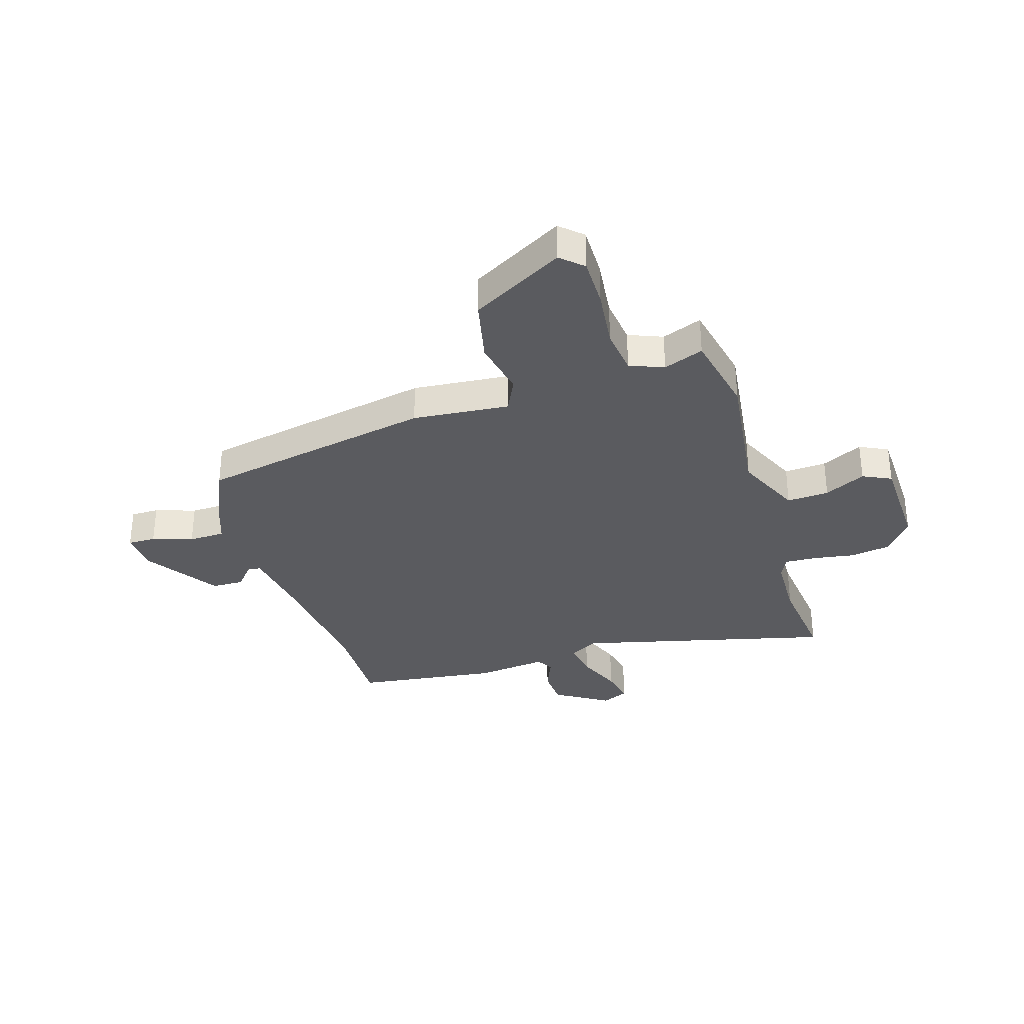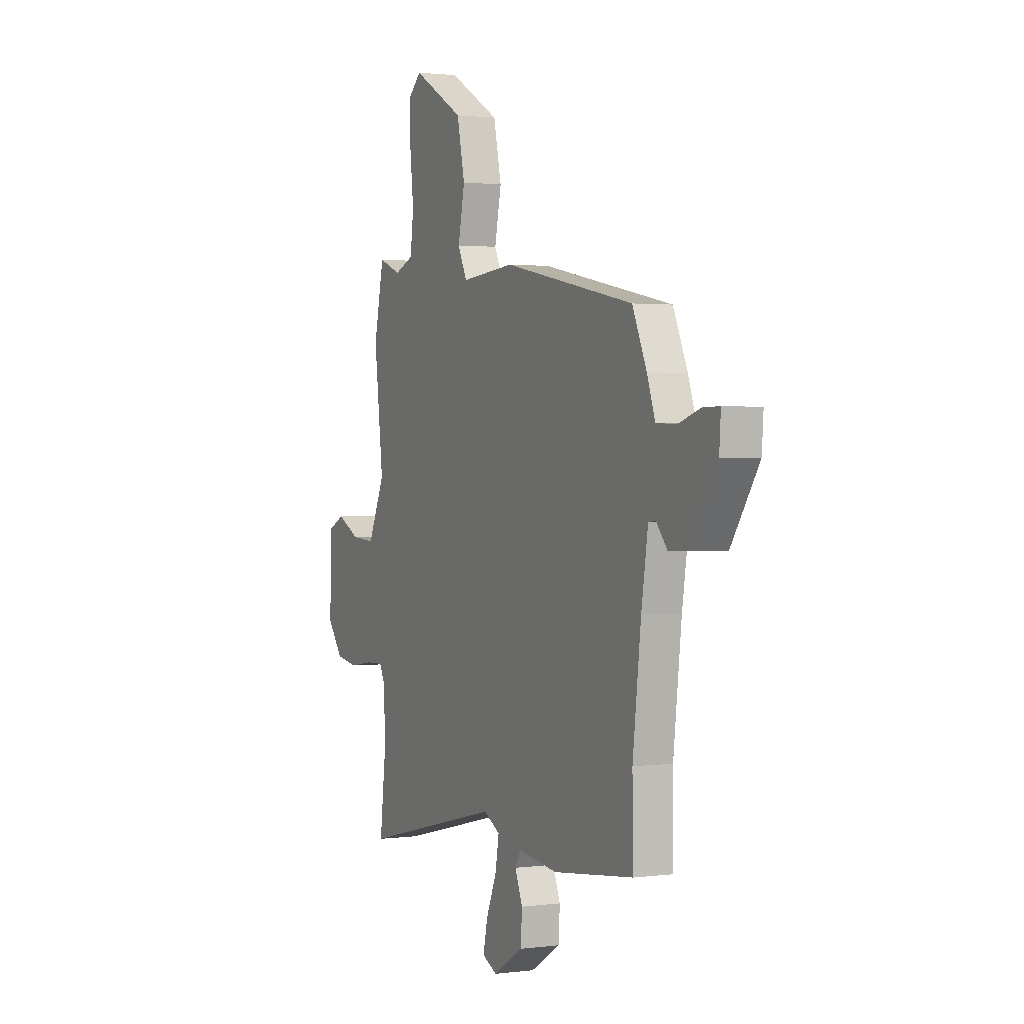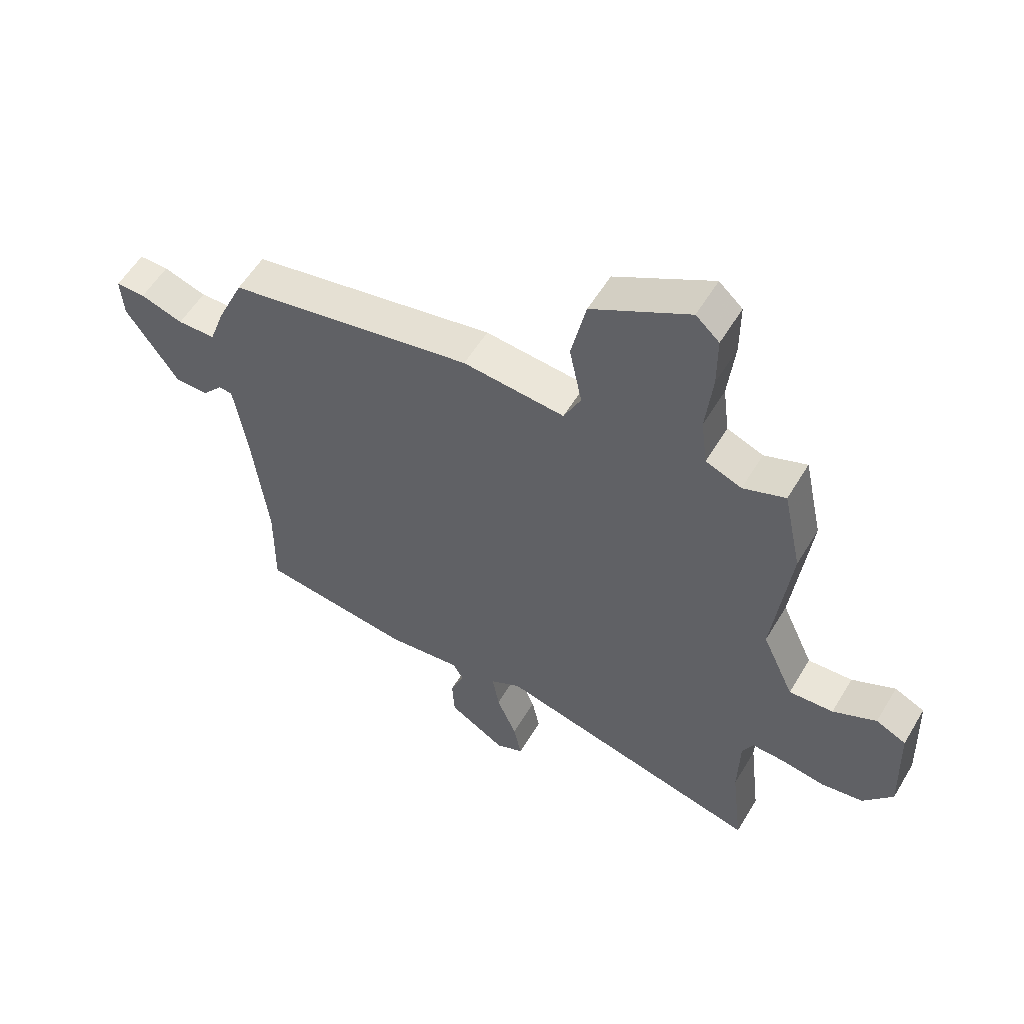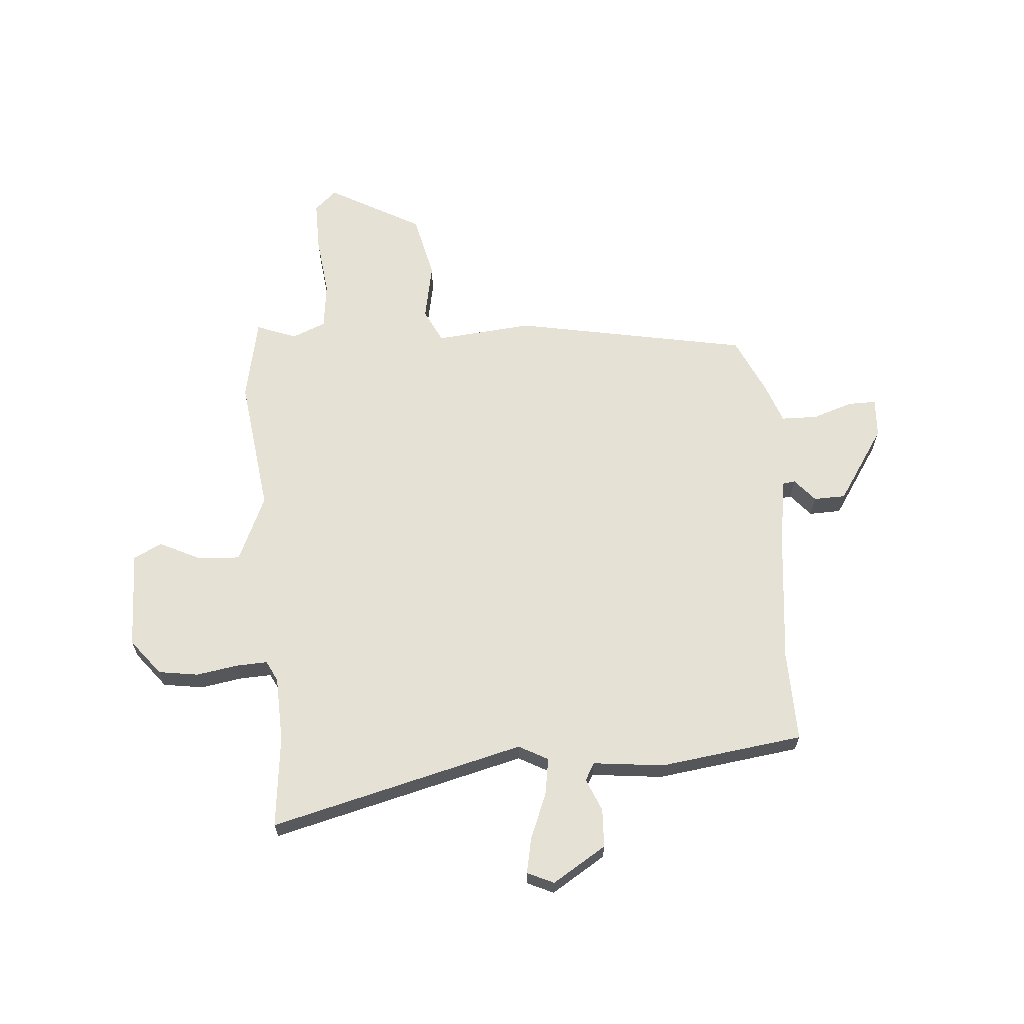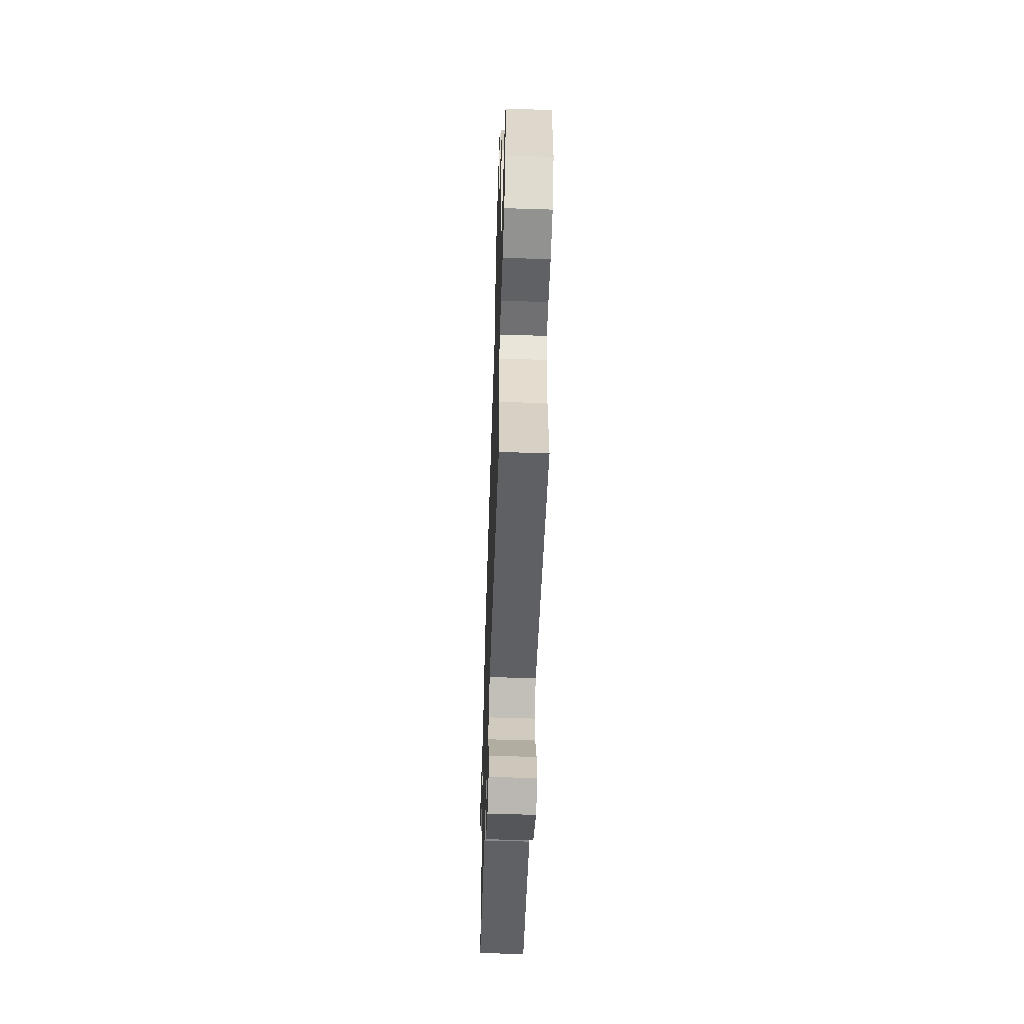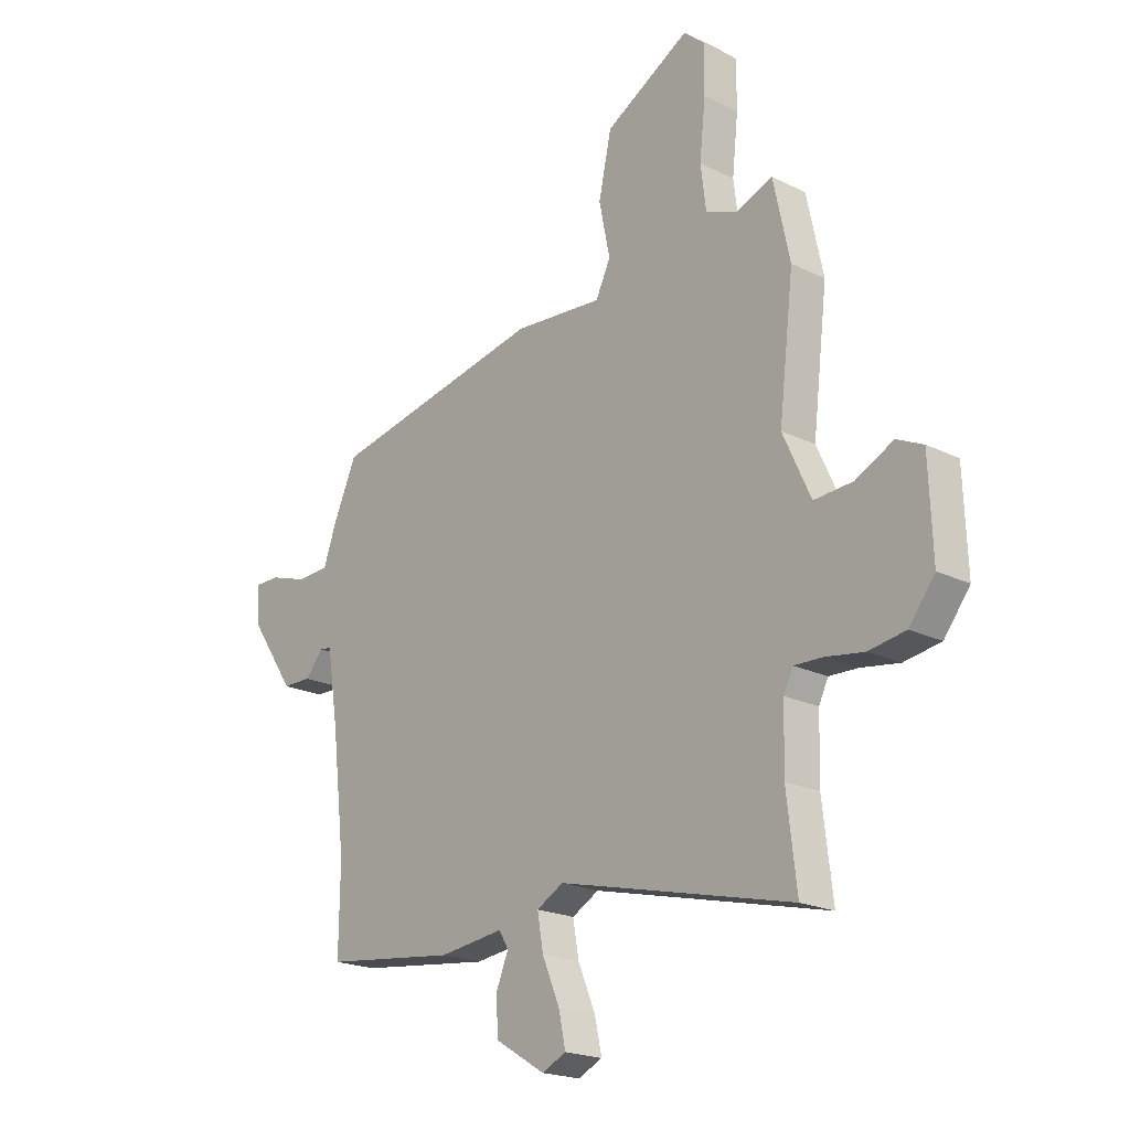
<metadata>
{"format":"obj","ext":"obj","renderer":"f3d","projection":"perspective","resolution":1024,"background":"white","views":[{"elev":-33.0,"azim":16.9,"up":"+Y"},{"elev":1.5,"azim":-115.2,"up":"+Z"},{"elev":56.3,"azim":30.6,"up":"+Z"},{"elev":64.6,"azim":174.9,"up":"+Y"},{"elev":-57.0,"azim":88.1,"up":"+Z"},{"elev":-20.5,"azim":48.3,"up":"+Z"}]}
</metadata>
<code>
v 0.5 0.07 0.501
v 0.533 0.07 0.347
v 0.503 0.07 0.095
v 0.559 0.07 -0.027
v 0.637 0.07 -0.022
v 0.713 0.07 0.016
v 0.766 0.07 -0.009
v 0.773 0.07 -0.191
v 0.721 0.07 -0.258
v 0.647 0.07 -0.27
v 0.57 0.07 -0.258
v 0.512 0.07 -0.256
v 0.493 0.07 -0.295
v 0.49 0.07 -0.416
v 0.51 0.07 -0.586
v 0.038 0.07 -0.472
v -0.016 0.07 -0.502
v -0.004 0.07 -0.571
v 0.031 0.07 -0.654
v 0.045 0.07 -0.72
v -0.004 0.07 -0.743
v -0.104 0.07 -0.682
v -0.108 0.07 -0.611
v -0.083 0.07 -0.55
v -0.102 0.07 -0.518
v -0.233 0.07 -0.534
v -0.5 0.07 -0.501
v -0.498 0.07 -0.332
v -0.525 0.07 -0.101
v -0.547 0.07 0.039
v -0.571 0.07 0.042
v -0.607 0.07 -0.001
v -0.666 0.07 0
v -0.758 0.07 0.136
v -0.763 0.07 0.209
v -0.711 0.07 0.209
v -0.636 0.07 0.185
v -0.569 0.07 0.187
v -0.542 0.07 0.263
v -0.495 0.07 0.368
v -0.061 0.07 0.455
v 0.118 0.07 0.44
v 0.148 0.07 0.502
v 0.126 0.07 0.609
v 0.152 0.07 0.728
v 0.323 0.07 0.825
v 0.364 0.07 0.788
v 0.364 0.07 0.695
v 0.352 0.07 0.584
v 0.363 0.07 0.497
v 0.426 0.07 0.472
v 0.5 0 0.501
v 0.533 0 0.347
v 0.503 0 0.095
v 0.559 0 -0.027
v 0.637 0 -0.022
v 0.713 0 0.016
v 0.766 0 -0.009
v 0.773 0 -0.191
v 0.721 0 -0.258
v 0.647 0 -0.27
v 0.57 0 -0.258
v 0.512 0 -0.256
v 0.493 0 -0.295
v 0.49 0 -0.416
v 0.51 0 -0.586
v 0.038 0 -0.472
v -0.016 0 -0.502
v -0.004 0 -0.571
v 0.031 0 -0.654
v 0.045 0 -0.72
v -0.004 0 -0.743
v -0.104 0 -0.682
v -0.108 0 -0.611
v -0.083 0 -0.55
v -0.102 0 -0.518
v -0.233 0 -0.534
v -0.5 0 -0.501
v -0.498 0 -0.332
v -0.525 0 -0.101
v -0.547 0 0.039
v -0.571 0 0.042
v -0.607 0 -0.001
v -0.666 0 0
v -0.758 0 0.136
v -0.763 0 0.209
v -0.711 0 0.209
v -0.636 0 0.185
v -0.569 0 0.187
v -0.542 0 0.263
v -0.495 0 0.368
v -0.061 0 0.455
v 0.118 0 0.44
v 0.148 0 0.502
v 0.126 0 0.609
v 0.152 0 0.728
v 0.323 0 0.825
v 0.364 0 0.788
v 0.364 0 0.695
v 0.352 0 0.584
v 0.363 0 0.497
v 0.426 0 0.472
f 46 47 48 49
f 44 45 46 49
f 43 44 49 50
f 42 43 50 51
f 38 39 40 41
f 38 41 42
f 34 35 36 37
f 34 37 38
f 31 32 33 34
f 30 31 34 38
f 29 30 38 42
f 25 26 27 28
f 25 28 29 42
f 21 22 23 24
f 19 20 21 24
f 18 19 24 25
f 17 18 25
f 16 17 25 42
f 14 15 16 42
f 8 9 10 11
f 8 11 12
f 5 6 7 8
f 4 5 8 12
f 3 4 12 13
f 51 1 2 3
f 13 14 42 51
f 3 13 51
f 100 99 98 97
f 100 97 96 95
f 101 100 95 94
f 102 101 94 93
f 92 91 90 89
f 93 92 89
f 88 87 86 85
f 89 88 85
f 85 84 83 82
f 89 85 82 81
f 93 89 81 80
f 79 78 77 76
f 93 80 79 76
f 75 74 73 72
f 75 72 71 70
f 76 75 70 69
f 76 69 68
f 93 76 68 67
f 93 67 66 65
f 62 61 60 59
f 63 62 59
f 59 58 57 56
f 63 59 56 55
f 64 63 55 54
f 54 53 52 102
f 102 93 65 64
f 102 64 54
f 1 52 53 2
f 2 53 54 3
f 3 54 55 4
f 4 55 56 5
f 5 56 57 6
f 6 57 58 7
f 7 58 59 8
f 8 59 60 9
f 9 60 61 10
f 10 61 62 11
f 11 62 63 12
f 12 63 64 13
f 13 64 65 14
f 14 65 66 15
f 15 66 67 16
f 16 67 68 17
f 17 68 69 18
f 18 69 70 19
f 19 70 71 20
f 20 71 72 21
f 21 72 73 22
f 22 73 74 23
f 23 74 75 24
f 24 75 76 25
f 25 76 77 26
f 26 77 78 27
f 27 78 79 28
f 28 79 80 29
f 29 80 81 30
f 30 81 82 31
f 31 82 83 32
f 32 83 84 33
f 33 84 85 34
f 34 85 86 35
f 35 86 87 36
f 36 87 88 37
f 37 88 89 38
f 38 89 90 39
f 39 90 91 40
f 40 91 92 41
f 41 92 93 42
f 42 93 94 43
f 43 94 95 44
f 44 95 96 45
f 45 96 97 46
f 46 97 98 47
f 47 98 99 48
f 48 99 100 49
f 49 100 101 50
f 50 101 102 51
f 51 102 52 1

</code>
